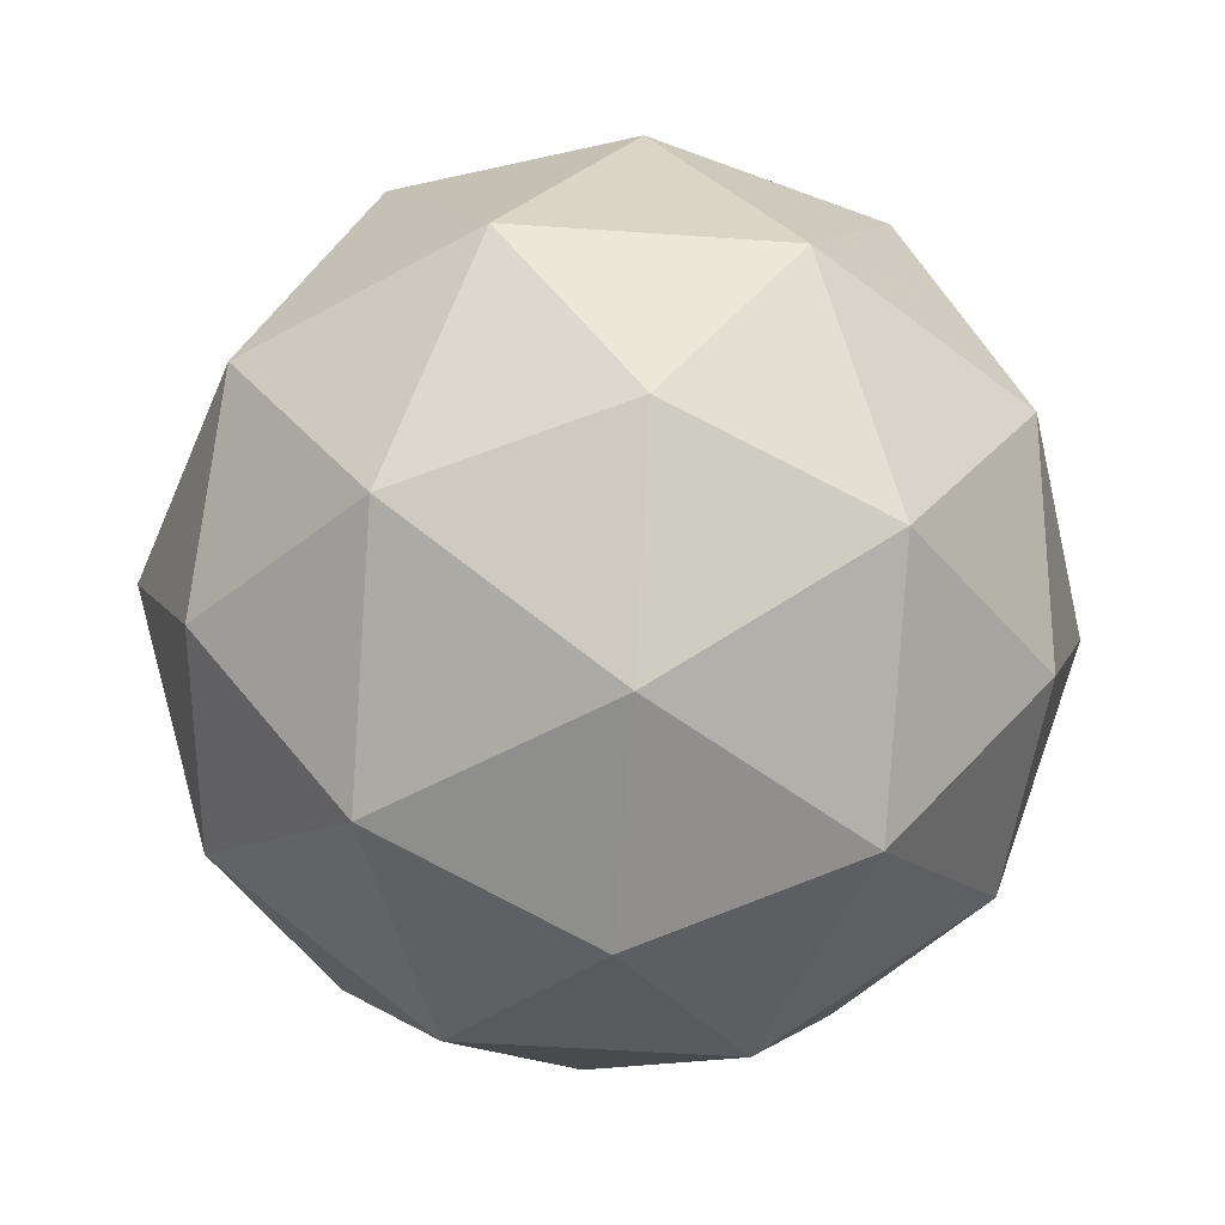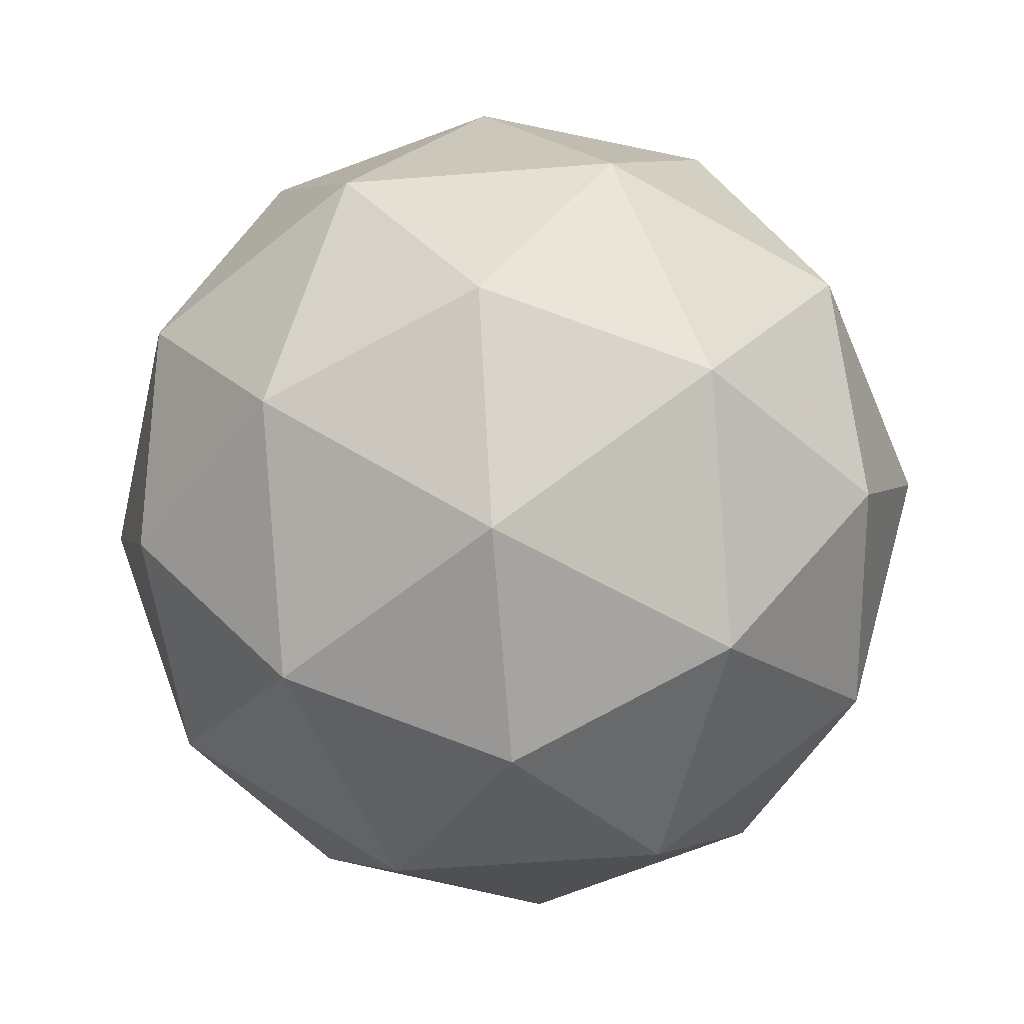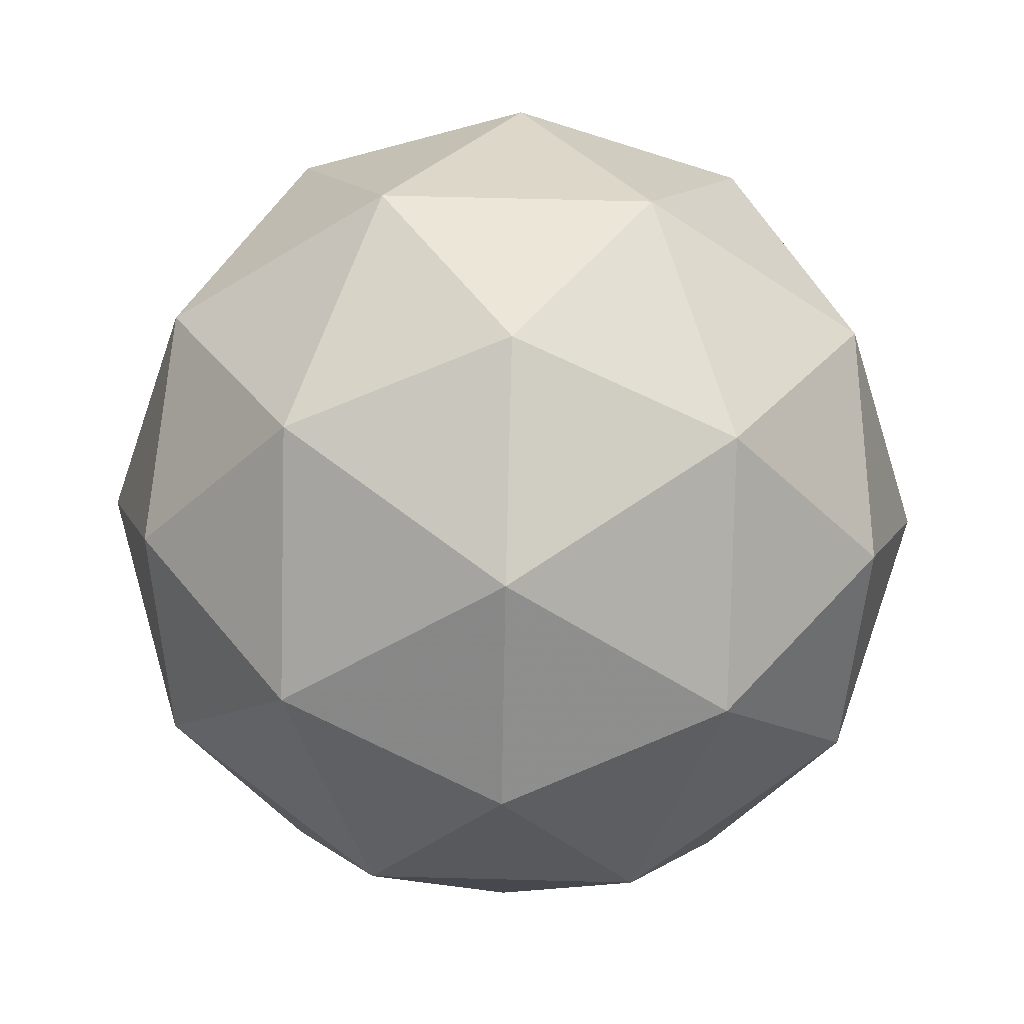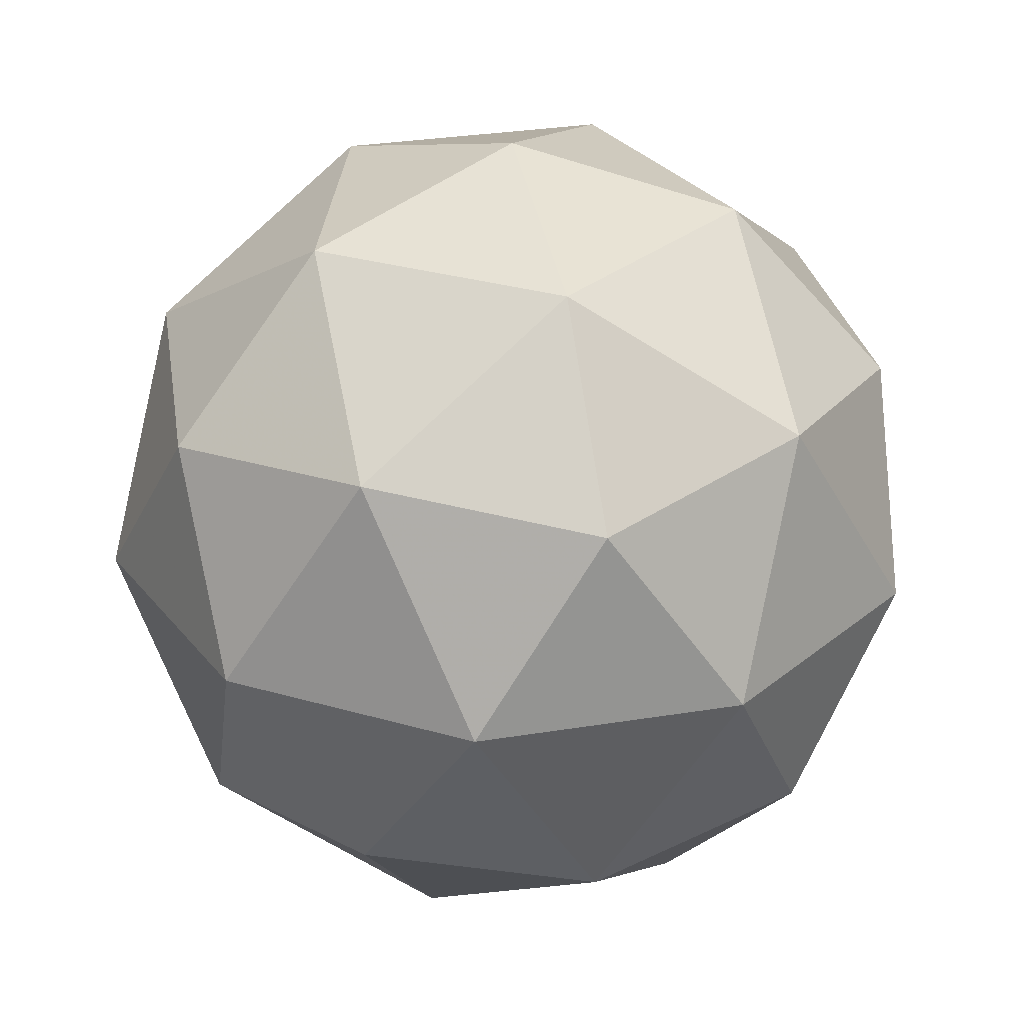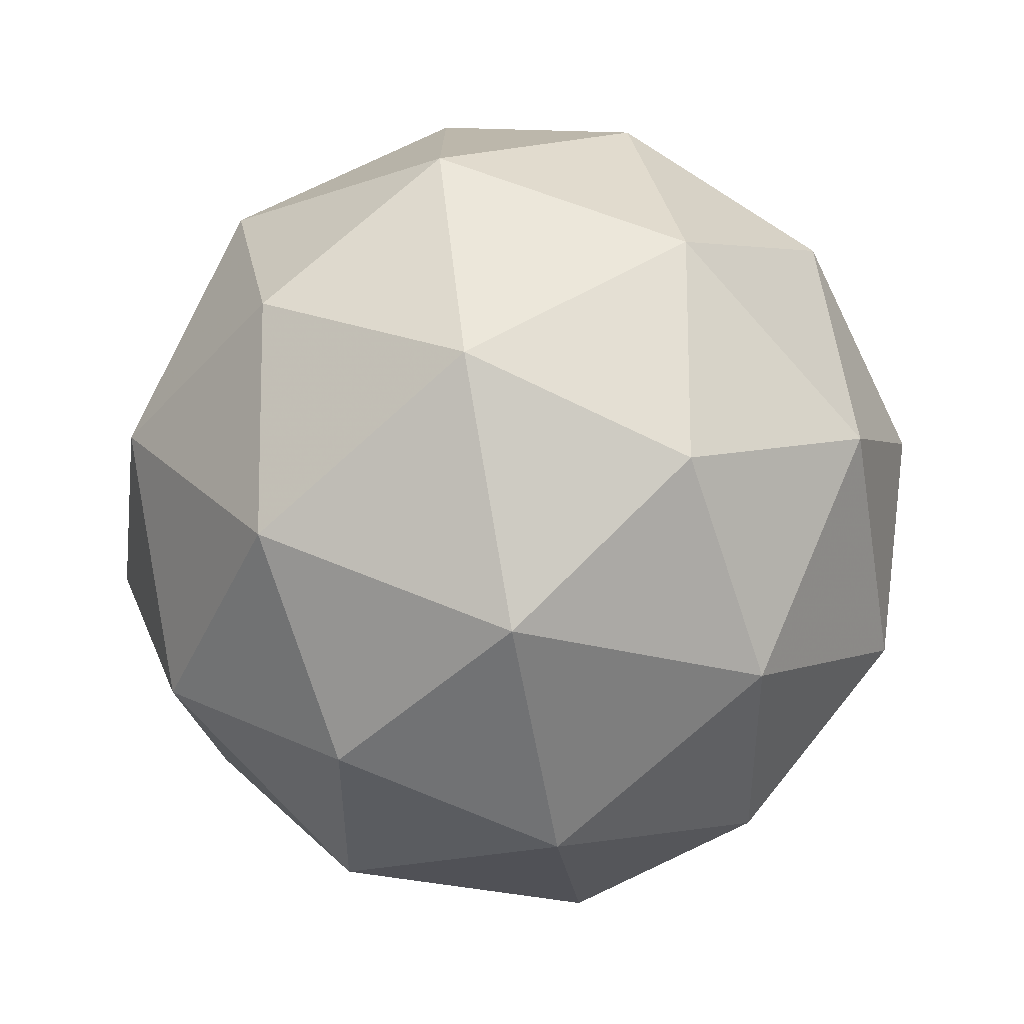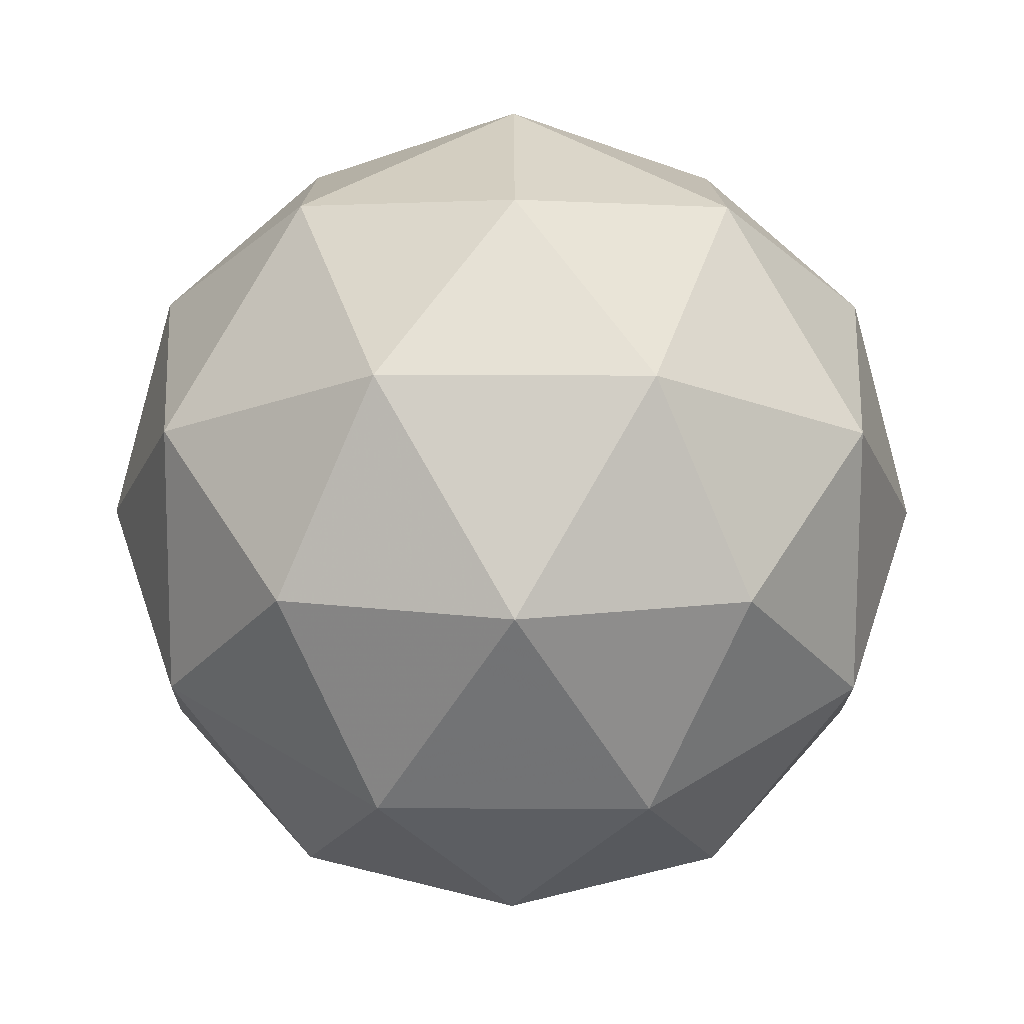
<metadata>
{"format":"obj","ext":"obj","renderer":"f3d","projection":"perspective","resolution":1024,"background":"white","views":[{"elev":-50.2,"azim":-22.4,"up":"+Y"},{"elev":-56.4,"azim":58.7,"up":"+Y"},{"elev":67.5,"azim":-52.5,"up":"+Y"},{"elev":30.5,"azim":4.7,"up":"+Y"},{"elev":-75.0,"azim":100.2,"up":"+Z"},{"elev":-18.3,"azim":161.6,"up":"+Y"}]}
</metadata>
<code>
g AVJR-i10-g140-s1741
v 9431 3121 6617
v 9520 3152 6682
v 9397 3152 6722
v 9583 3237 6727
v 9610 3220 6617
v 9321 3152 6617
v 9397 3152 6512
v 9520 3152 6552
v 9631 3331 6682
v 9373 3237 6795
v 9486 3220 6787
v 9431 3331 6827
v 9243 3237 6617
v 9287 3220 6722
v 9231 3331 6682
v 9373 3237 6438
v 9287 3220 6512
v 9308 3331 6447
v 9583 3237 6506
v 9486 3220 6447
v 9555 3331 6447
v 9555 3331 6787
v 9308 3331 6787
v 9231 3331 6552
v 9431 3331 6407
v 9631 3331 6552
v 9489 3425 6795
v 9576 3441 6722
v 9465 3509 6722
v 9279 3425 6727
v 9376 3441 6787
v 9342 3509 6682
v 9279 3425 6506
v 9252 3441 6617
v 9342 3509 6552
v 9489 3425 6438
v 9376 3441 6447
v 9465 3509 6512
v 9619 3425 6617
v 9576 3441 6512
v 9542 3509 6617
v 9431 3541 6617
f 1 2 3
f 4 2 5
f 1 3 6
f 1 6 7
f 1 7 8
f 4 5 9
f 10 11 12
f 13 14 15
f 16 17 18
f 19 20 21
f 4 9 22
f 10 12 23
f 13 15 24
f 16 18 25
f 19 21 26
f 27 28 29
f 30 31 32
f 33 34 35
f 36 37 38
f 39 40 41
f 41 38 42
f 41 40 38
f 40 36 38
f 38 35 42
f 38 37 35
f 37 33 35
f 35 32 42
f 35 34 32
f 34 30 32
f 32 29 42
f 32 31 29
f 31 27 29
f 29 41 42
f 29 28 41
f 28 39 41
f 26 40 39
f 26 21 40
f 21 36 40
f 25 37 36
f 25 18 37
f 18 33 37
f 24 34 33
f 24 15 34
f 15 30 34
f 23 31 30
f 23 12 31
f 12 27 31
f 22 28 27
f 22 9 28
f 9 39 28
f 21 25 36
f 21 20 25
f 20 16 25
f 18 24 33
f 18 17 24
f 17 13 24
f 15 23 30
f 15 14 23
f 14 10 23
f 12 22 27
f 12 11 22
f 11 4 22
f 9 26 39
f 9 5 26
f 5 19 26
f 8 20 19
f 8 7 20
f 7 16 20
f 7 17 16
f 7 6 17
f 6 13 17
f 6 14 13
f 6 3 14
f 3 10 14
f 5 8 19
f 5 2 8
f 2 1 8
f 3 11 10
f 3 2 11
f 2 4 11
f 2 4 11

</code>
